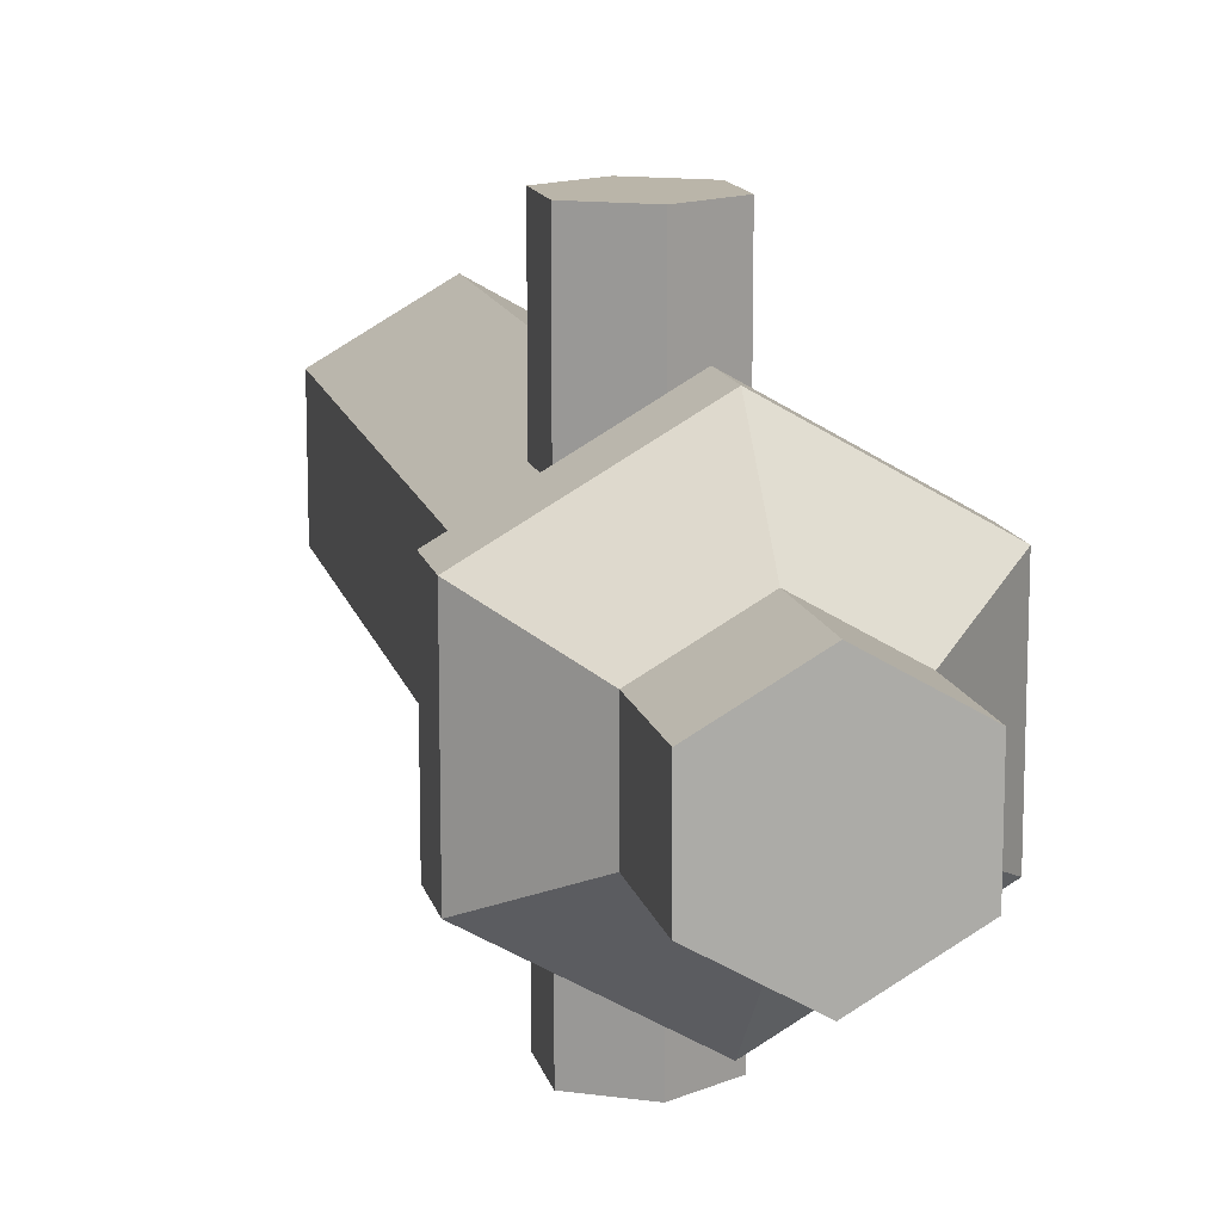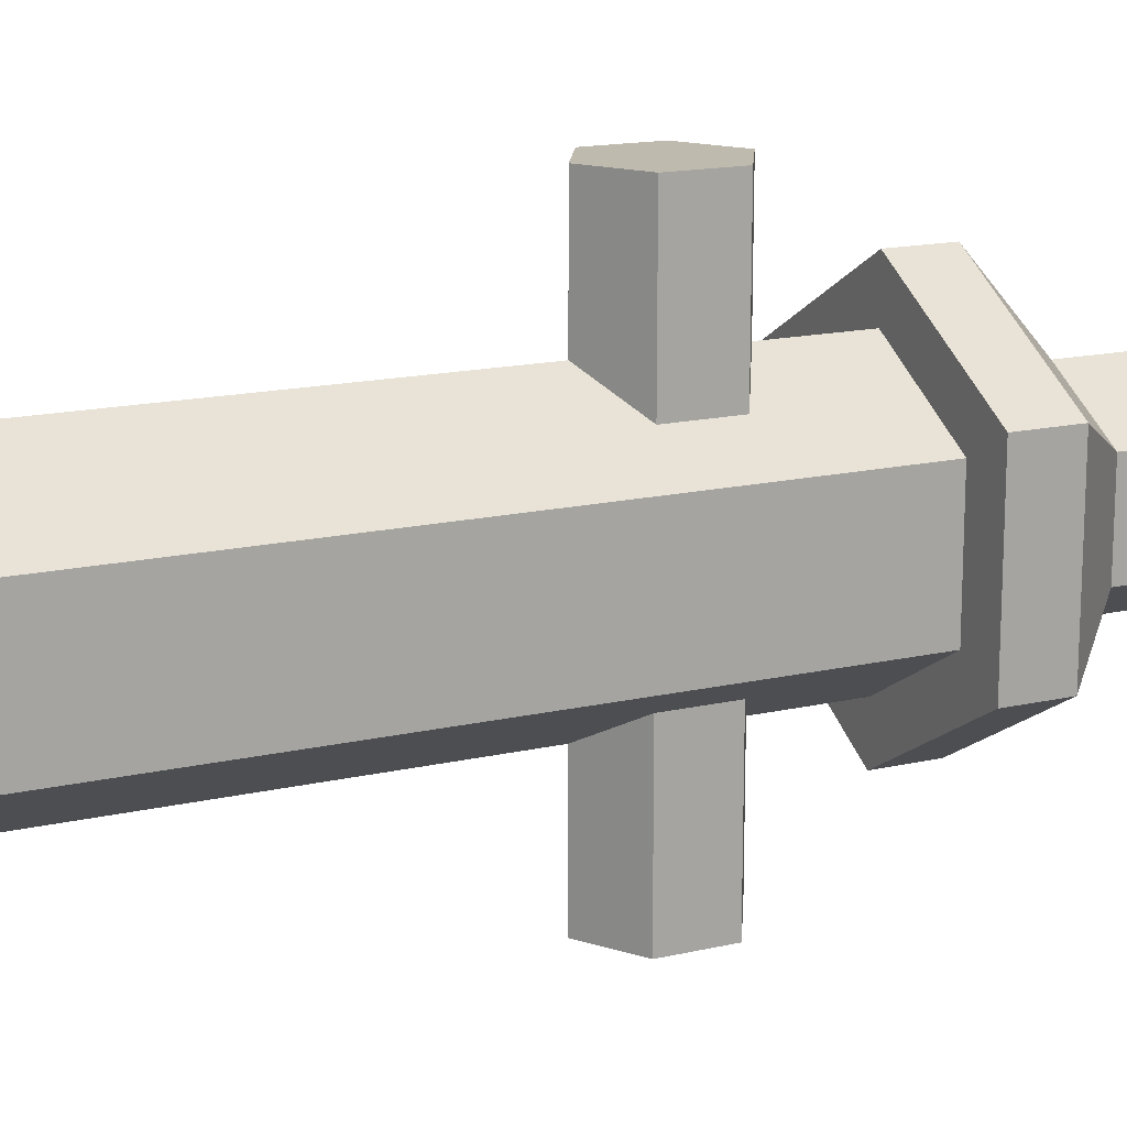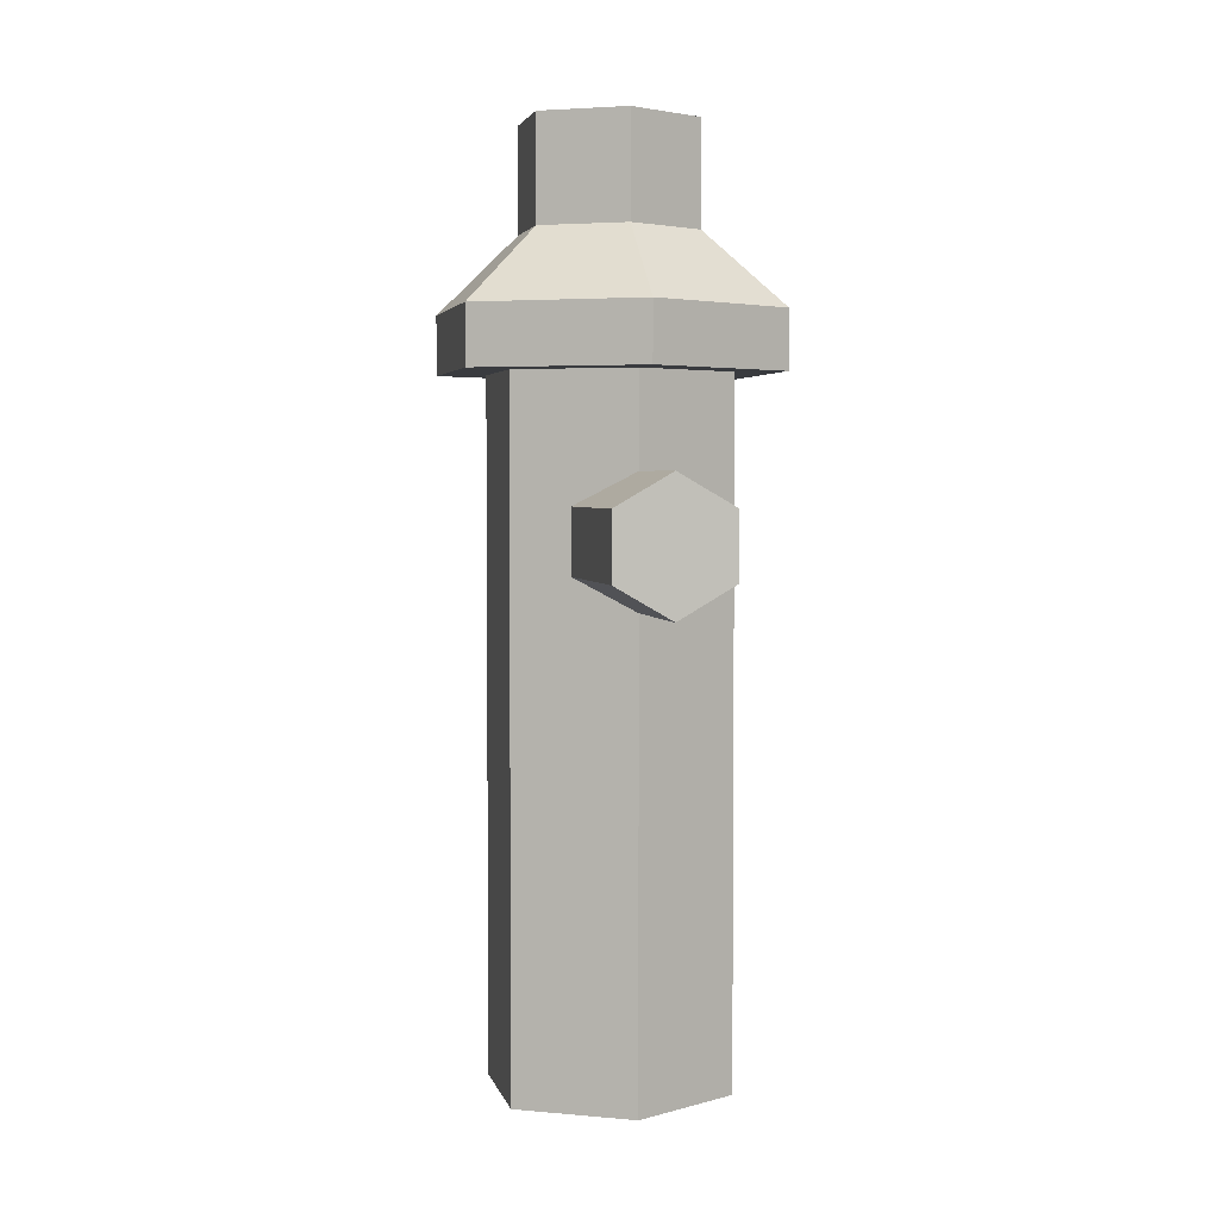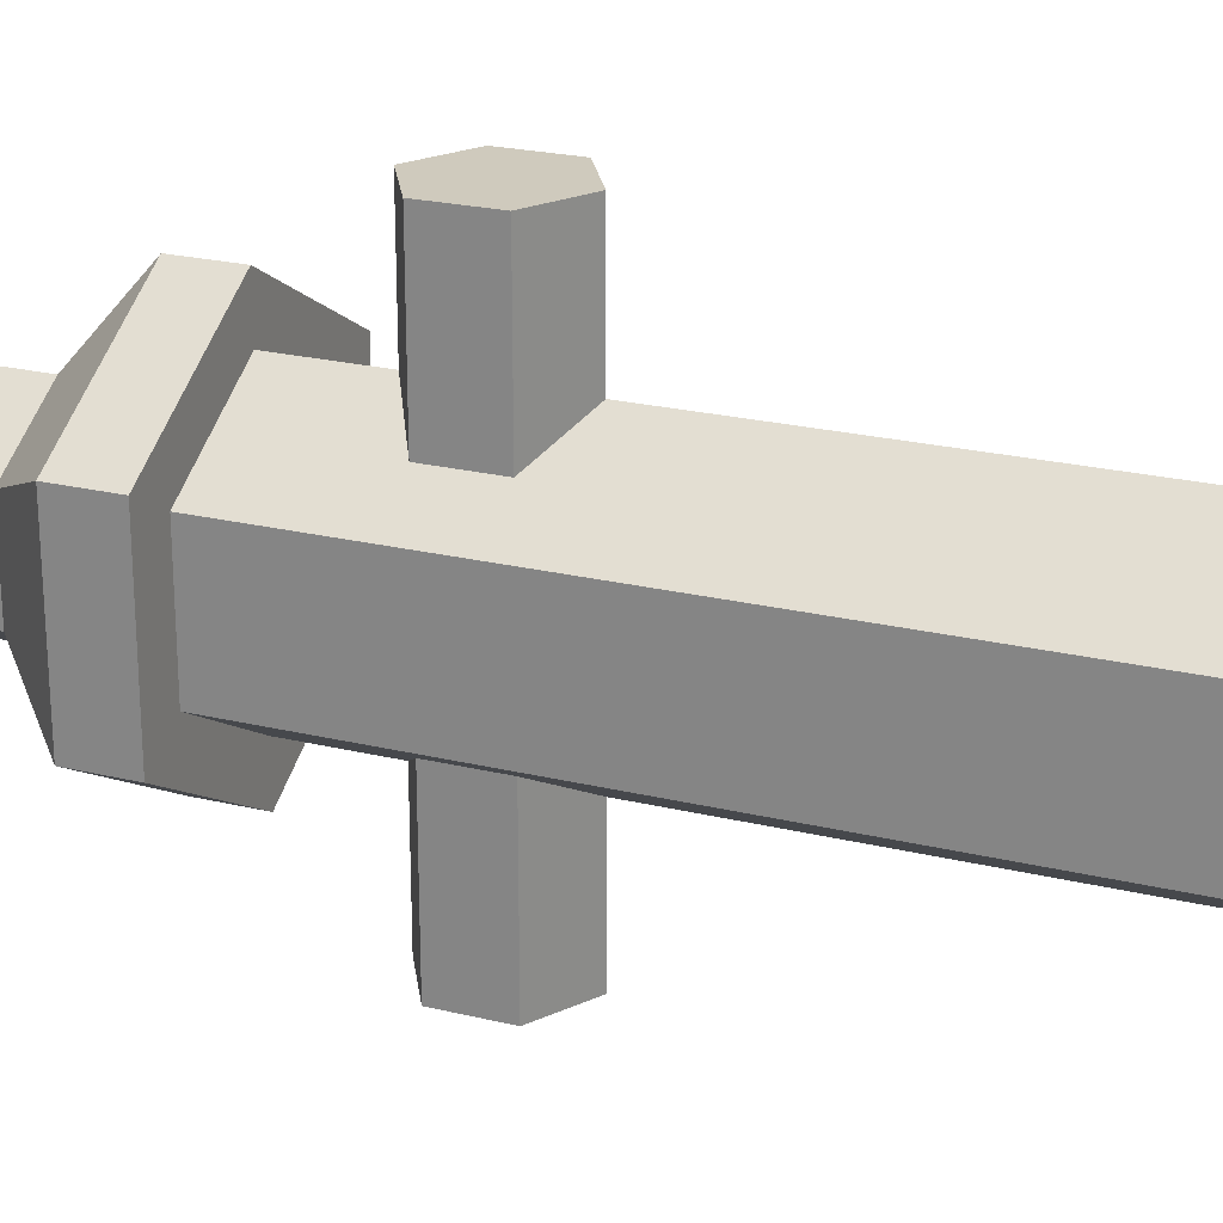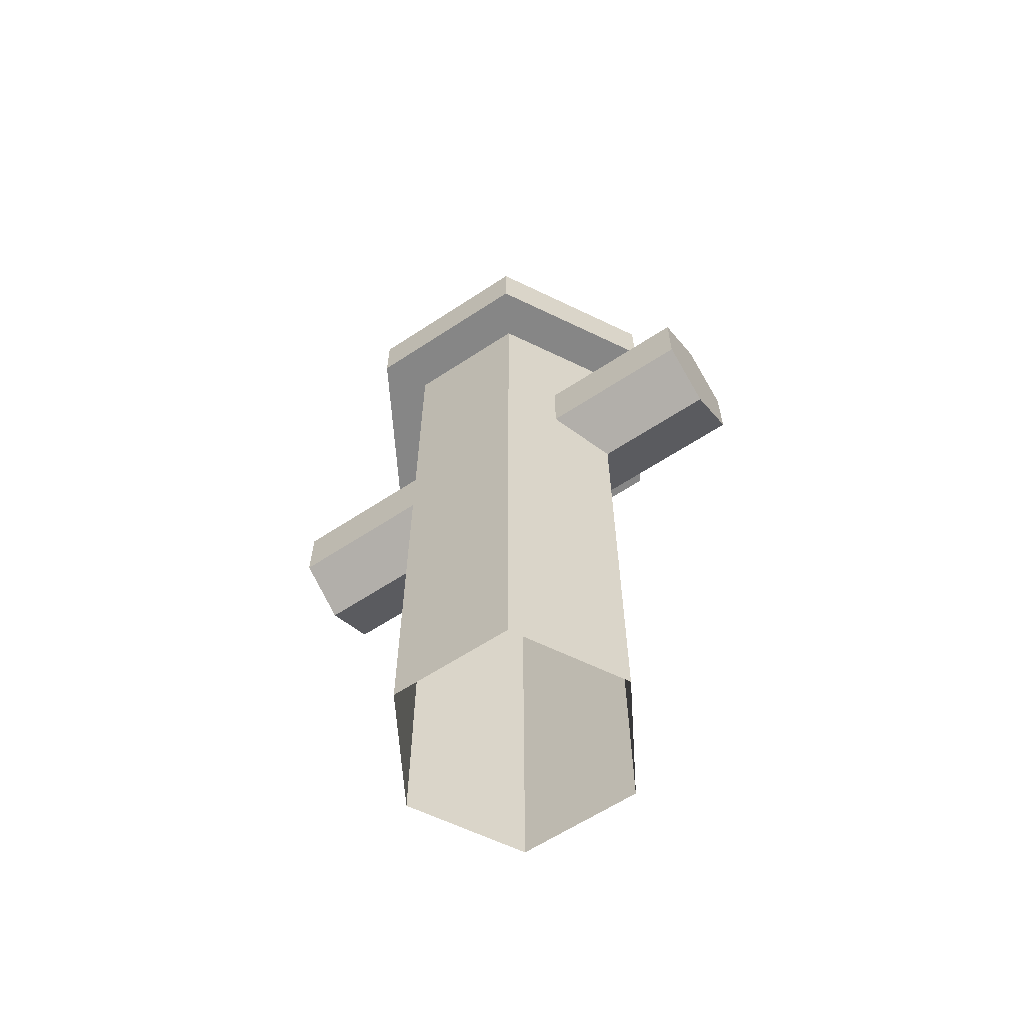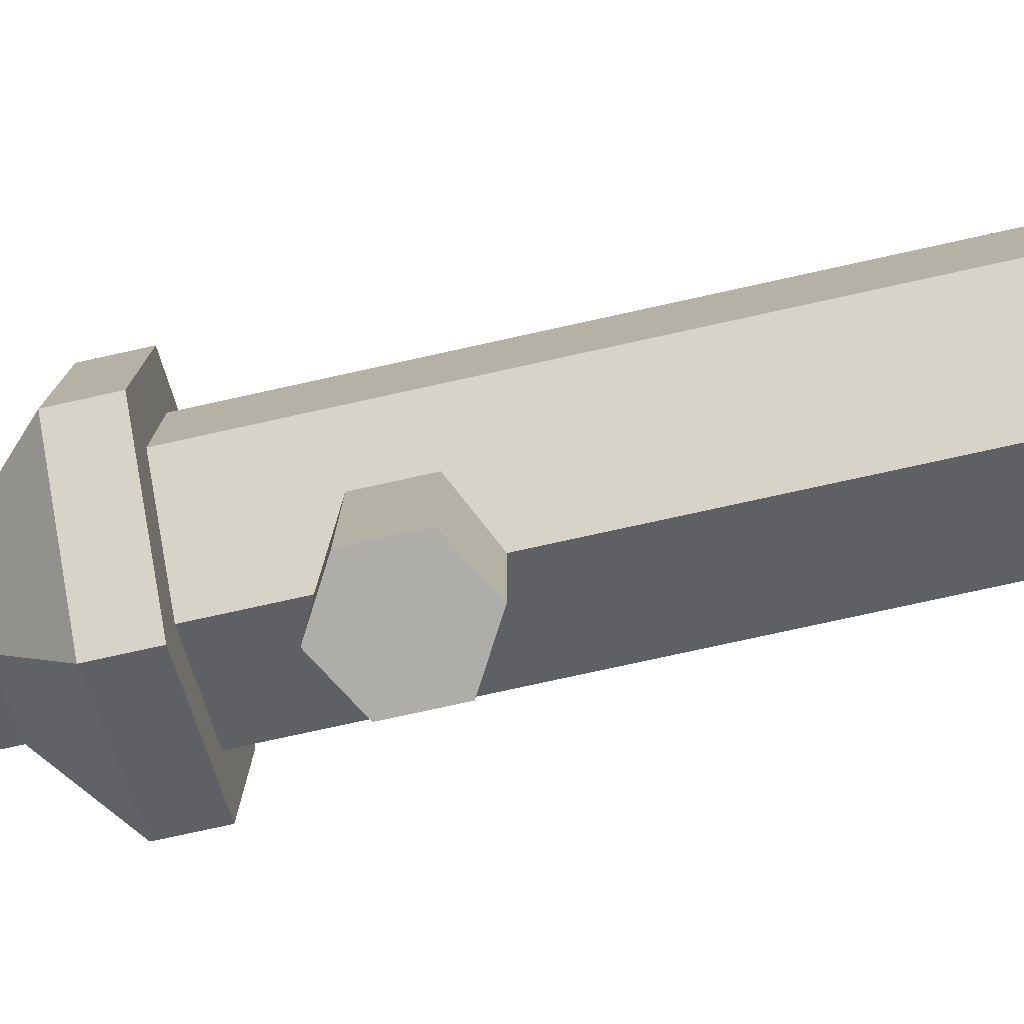
<metadata>
{"format":"obj","ext":"obj","renderer":"f3d","projection":"perspective","resolution":1024,"background":"white","views":[{"elev":13.6,"azim":167.0,"up":"+Z"},{"elev":15.6,"azim":64.0,"up":"+Z"},{"elev":3.4,"azim":167.1,"up":"+Y"},{"elev":23.1,"azim":-67.6,"up":"+Z"},{"elev":-62.1,"azim":-56.2,"up":"+Y"},{"elev":-77.4,"azim":-77.6,"up":"+Z"}]}
</metadata>
<code>
g fcbg_arkcity_etc_02
v -1.818e-06 -0.0009208 -0.1832
v -1.818e-06 1.059 -0.1832
v -0.1655 1.059 -0.08768
v -0.1655 -0.0009208 -0.08768
v -0.1655 -0.0009208 -0.08768
v -0.1655 1.059 -0.08768
v -0.1655 1.059 0.1034
v -0.1655 -0.0009208 0.1034
v -0.1655 -0.0009208 0.1034
v -0.1655 1.059 0.1034
v -1.818e-06 1.059 0.199
v -1.818e-06 -0.0009208 0.199
v -1.818e-06 -0.0009208 0.199
v -1.818e-06 1.059 0.199
v 0.1655 1.059 0.1034
v 0.1655 -0.0009208 0.1034
v 0.1655 -0.0009208 0.1034
v 0.1655 1.059 0.1034
v 0.1655 1.059 -0.08768
v 0.1655 -0.0009208 -0.08768
v 0.1655 -0.0009208 -0.08768
v 0.1655 1.059 -0.08768
v -1.818e-06 1.059 -0.1832
v -1.818e-06 -0.0009208 -0.1832
v -1.818e-06 1.059 -0.2627
v -1.818e-06 1.149 -0.2627
v -0.2344 1.149 -0.1274
v -0.2344 1.059 -0.1274
v -0.2344 1.059 -0.1274
v -0.2344 1.149 -0.1274
v -0.2344 1.149 0.1432
v -0.2344 1.059 0.1432
v -0.2344 1.059 0.1432
v -0.2344 1.149 0.1432
v -1.818e-06 1.149 0.2785
v -1.818e-06 1.059 0.2785
v -1.818e-06 1.059 0.2785
v -1.818e-06 1.149 0.2785
v 0.2344 1.149 0.1432
v 0.2344 1.059 0.1432
v 0.2344 1.059 0.1432
v 0.2344 1.149 0.1432
v 0.2343 1.149 -0.1274
v 0.2343 1.059 -0.1274
v 0.2343 1.059 -0.1274
v 0.2343 1.149 -0.1274
v -1.818e-06 1.149 -0.2627
v -1.818e-06 1.059 -0.2627
v -1.818e-06 1.149 -0.2627
v -1.818e-06 1.265 -0.1321
v -0.1212 1.265 -0.06213
v -0.2344 1.149 -0.1274
v -0.2344 1.149 -0.1274
v -0.1212 1.265 -0.06213
v -0.1212 1.265 0.07786
v -0.2344 1.149 0.1432
v -0.2344 1.149 0.1432
v -0.1212 1.265 0.07786
v -1.818e-06 1.265 0.1479
v -1.818e-06 1.149 0.2785
v -1.818e-06 1.149 0.2785
v -1.818e-06 1.265 0.1479
v 0.1212 1.265 0.07786
v 0.2344 1.149 0.1432
v 0.2344 1.149 0.1432
v 0.1212 1.265 0.07786
v 0.1212 1.265 -0.06213
v 0.2343 1.149 -0.1274
v 0.2343 1.149 -0.1274
v 0.1212 1.265 -0.06213
v -1.818e-06 1.265 -0.1321
v -1.818e-06 1.149 -0.2627
v -1.818e-06 1.265 -0.1321
v -1.818e-06 1.425 -0.1321
v -0.1212 1.425 -0.06213
v -0.1212 1.265 -0.06213
v -0.1212 1.265 -0.06213
v -0.1212 1.425 -0.06213
v -0.1212 1.425 0.07786
v -0.1212 1.265 0.07786
v -0.1212 1.265 0.07786
v -0.1212 1.425 0.07786
v -1.818e-06 1.425 0.1479
v -1.818e-06 1.265 0.1479
v -1.818e-06 1.265 0.1479
v -1.818e-06 1.425 0.1479
v 0.1212 1.425 0.07786
v 0.1212 1.265 0.07786
v 0.1212 1.265 0.07786
v 0.1212 1.425 0.07786
v 0.1212 1.425 -0.06213
v 0.1212 1.265 -0.06213
v 0.1212 1.265 -0.06213
v 0.1212 1.425 -0.06213
v -1.818e-06 1.425 -0.1321
v -1.818e-06 1.265 -0.1321
v 0.0858 0.866 0.3863
v 0.0858 0.767 0.3863
v -1.818e-06 0.7174 0.3863
v -1.818e-06 0.9156 0.3863
v -0.08581 0.866 0.3863
v -0.08581 0.767 0.3863
v -1.818e-06 0.7174 0.3863
v -1.818e-06 0.7174 0.1228
v -0.08581 0.767 0.1228
v -0.08581 0.767 0.3863
v -0.08581 0.767 0.3863
v -0.08581 0.767 0.1228
v -0.08581 0.866 0.1228
v -0.08581 0.866 0.3863
v -0.08581 0.866 0.3863
v -0.08581 0.866 0.1228
v -1.818e-06 0.9156 0.1228
v -1.818e-06 0.9156 0.3863
v -1.818e-06 0.9156 0.3863
v -1.818e-06 0.9156 0.1228
v 0.0858 0.866 0.1228
v 0.0858 0.866 0.3863
v 0.0858 0.866 0.3863
v 0.0858 0.866 0.1228
v 0.0858 0.767 0.1228
v 0.0858 0.767 0.3863
v 0.0858 0.767 0.3863
v 0.0858 0.767 0.1228
v -1.818e-06 0.7174 0.1228
v -1.818e-06 0.7174 0.3863
v -0.08581 0.866 -0.3863
v -0.08581 0.767 -0.3863
v -1.818e-06 0.7174 -0.3863
v -1.818e-06 0.9156 -0.3863
v 0.0858 0.866 -0.3863
v 0.0858 0.767 -0.3863
v -1.818e-06 0.7174 -0.3863
v -1.818e-06 0.7174 -0.1056
v 0.0858 0.767 -0.1056
v 0.0858 0.767 -0.3863
v 0.0858 0.767 -0.3863
v 0.0858 0.767 -0.1056
v 0.0858 0.866 -0.1056
v 0.0858 0.866 -0.3863
v 0.0858 0.866 -0.3863
v 0.0858 0.866 -0.1056
v -1.818e-06 0.9156 -0.1056
v -1.818e-06 0.9156 -0.3863
v -1.818e-06 0.9156 -0.3863
v -1.818e-06 0.9156 -0.1056
v -0.08581 0.866 -0.1056
v -0.08581 0.866 -0.3863
v -0.08581 0.866 -0.3863
v -0.08581 0.866 -0.1056
v -0.08581 0.767 -0.1056
v -0.08581 0.767 -0.3863
v -0.08581 0.767 -0.3863
v -0.08581 0.767 -0.1056
v -1.818e-06 0.7174 -0.1056
v -1.818e-06 0.7174 -0.3863
v 0.1212 1.425 0.07786
v -1.818e-06 1.425 0.007866
v 0.1212 1.425 -0.06213
v -1.818e-06 1.425 0.1479
v -1.818e-06 1.425 -0.1321
v -0.1212 1.425 0.07786
v -0.1212 1.425 -0.06213
v 0.1655 1.059 0.1034
v 0.2343 1.059 -0.1274
v 0.1655 1.059 -0.08768
v 0.2344 1.059 0.1432
v -1.818e-06 1.059 -0.2627
v -1.818e-06 1.059 0.199
v -1.818e-06 1.059 -0.1832
v -1.818e-06 1.059 0.2785
v -0.2344 1.059 -0.1274
v -0.1655 1.059 0.1034
v -0.1655 1.059 -0.08768
v -0.2344 1.059 0.1432
g fcbg_arkcity_etc_02_0
f 3 2 1
f 4 3 1
f 7 6 5
f 8 7 5
f 11 10 9
f 12 11 9
f 15 14 13
f 16 15 13
f 19 18 17
f 20 19 17
f 23 22 21
f 24 23 21
f 27 26 25
f 28 27 25
f 31 30 29
f 32 31 29
f 35 34 33
f 36 35 33
f 39 38 37
f 40 39 37
f 43 42 41
f 44 43 41
f 47 46 45
f 48 47 45
f 51 50 49
f 52 51 49
f 55 54 53
f 56 55 53
f 59 58 57
f 60 59 57
f 63 62 61
f 64 63 61
f 67 66 65
f 68 67 65
f 71 70 69
f 72 71 69
f 75 74 73
f 76 75 73
f 79 78 77
f 80 79 77
f 83 82 81
f 84 83 81
f 87 86 85
f 88 87 85
f 91 90 89
f 92 91 89
f 95 94 93
f 96 95 93
f 99 98 97
f 100 99 97
f 99 100 101
f 102 99 101
f 105 104 103
f 106 105 103
f 109 108 107
f 110 109 107
f 113 112 111
f 114 113 111
f 117 116 115
f 118 117 115
f 121 120 119
f 122 121 119
f 125 124 123
f 126 125 123
f 129 128 127
f 130 129 127
f 129 130 131
f 132 129 131
f 135 134 133
f 136 135 133
f 139 138 137
f 140 139 137
f 143 142 141
f 144 143 141
f 147 146 145
f 148 147 145
f 151 150 149
f 152 151 149
f 155 154 153
f 156 155 153
f 159 158 157
f 157 158 160
f 161 158 159
f 160 158 162
f 163 158 161
f 162 158 163
f 166 165 164
f 165 167 164
f 168 165 166
f 164 167 169
f 170 168 166
f 167 171 169
f 172 168 170
f 169 171 173
f 174 172 170
f 171 175 173
f 175 172 174
f 173 175 174

</code>
